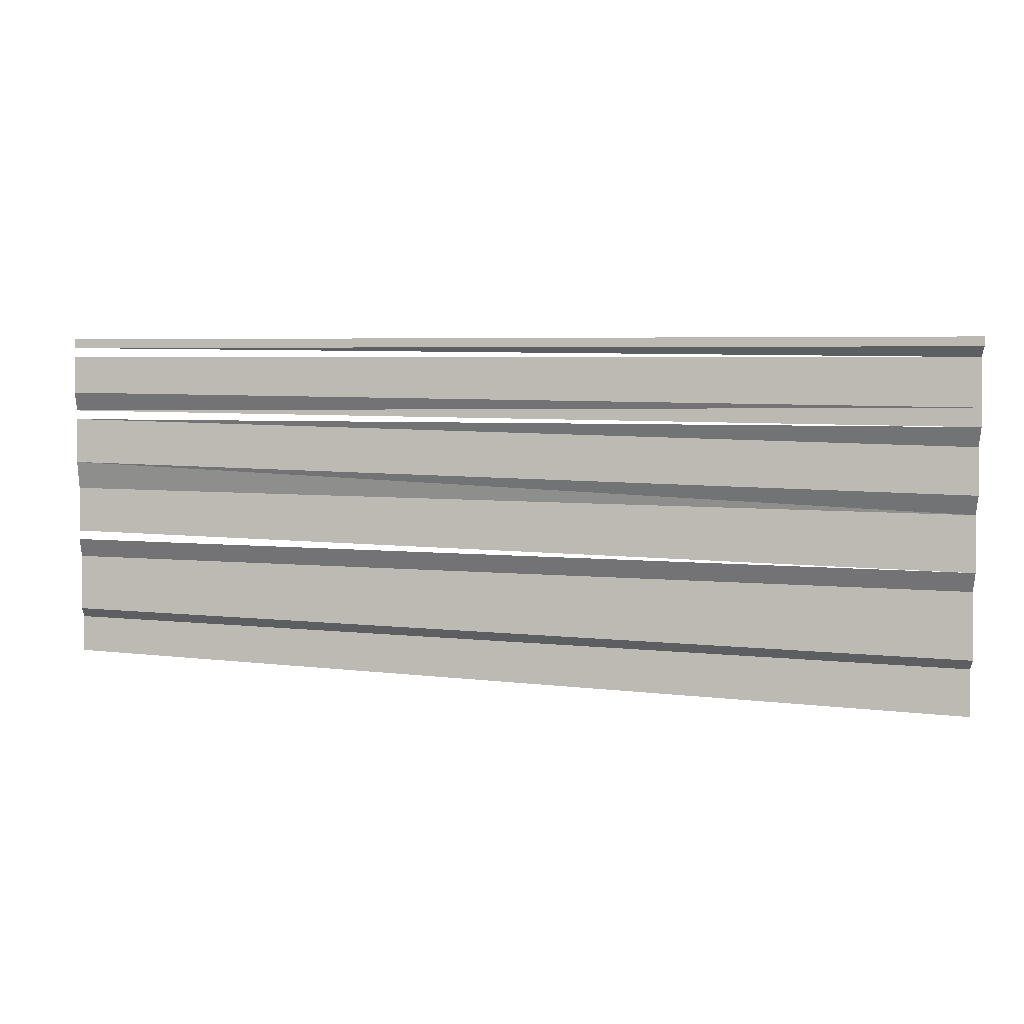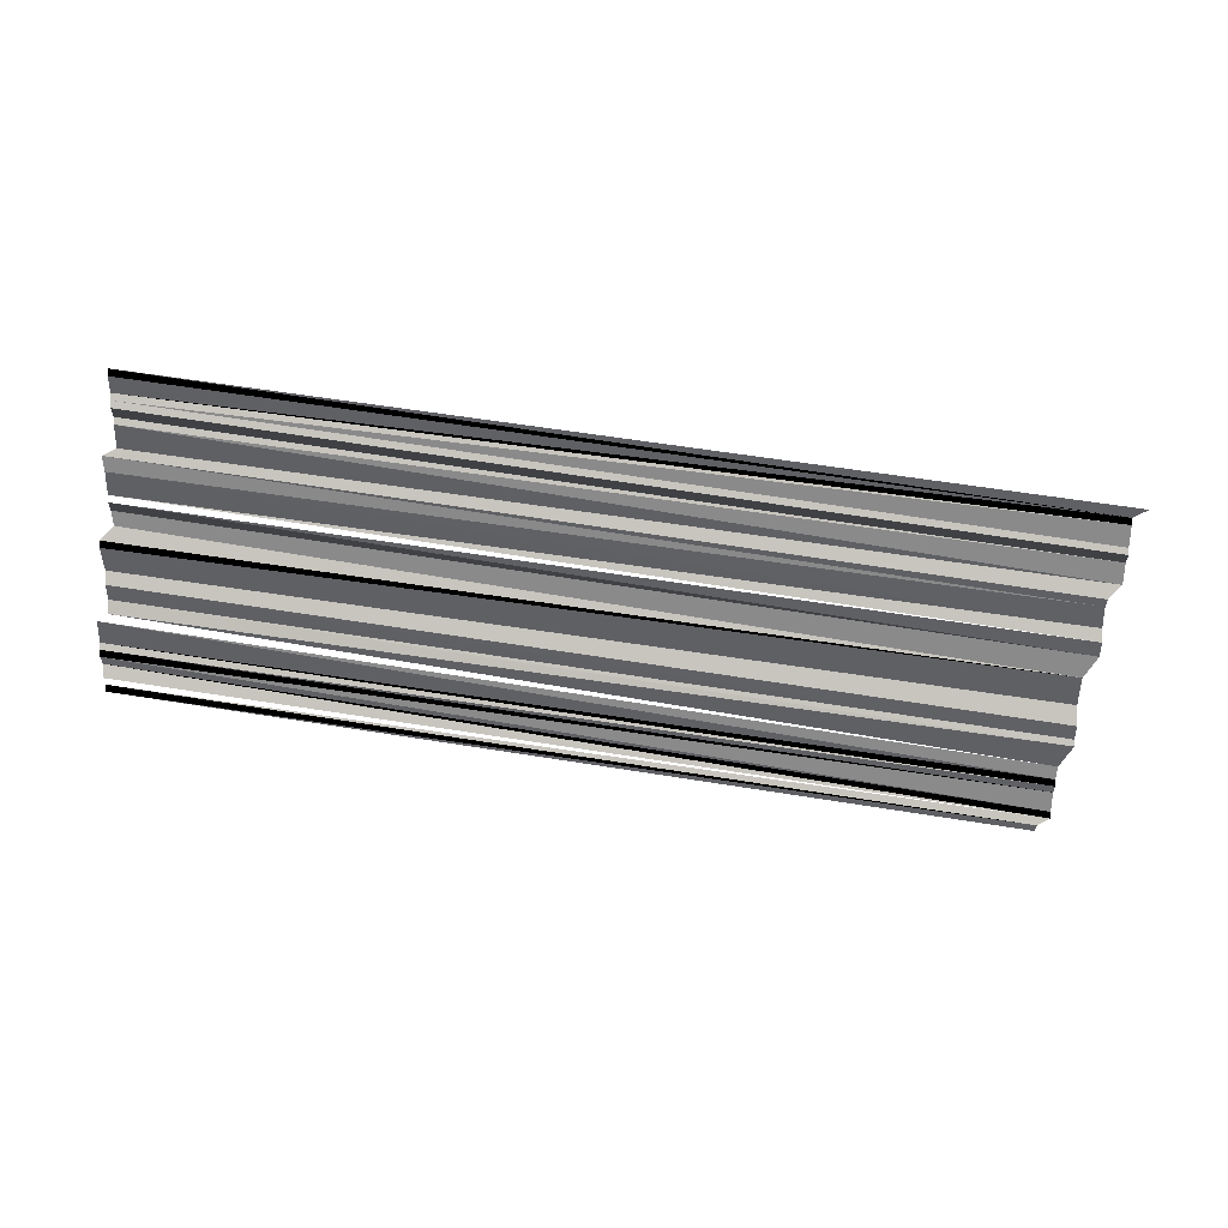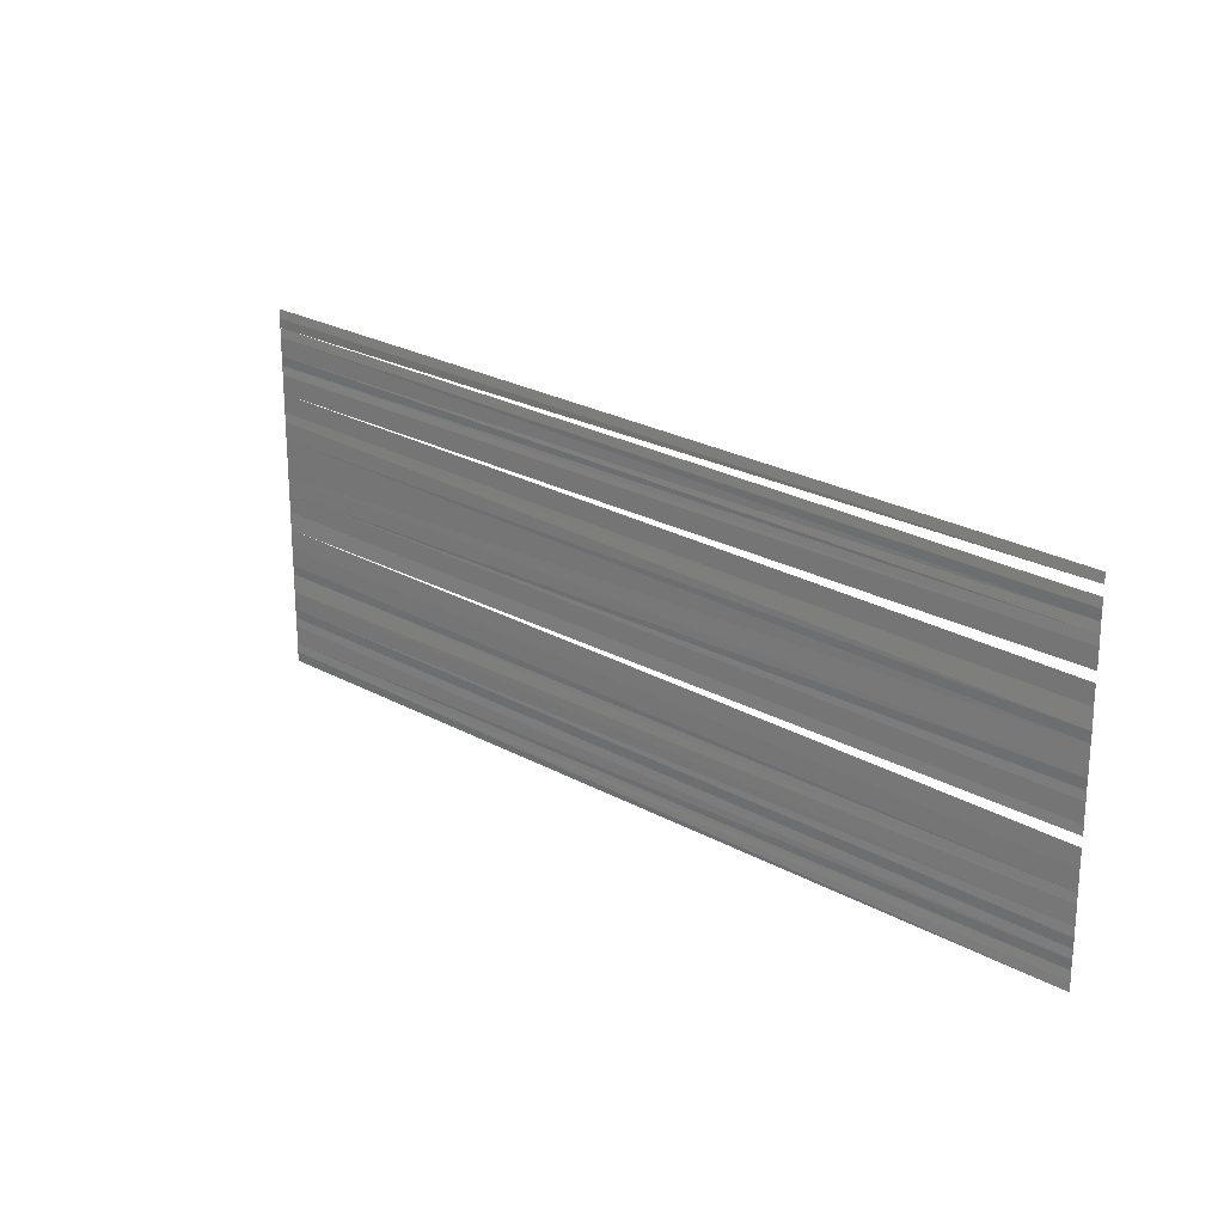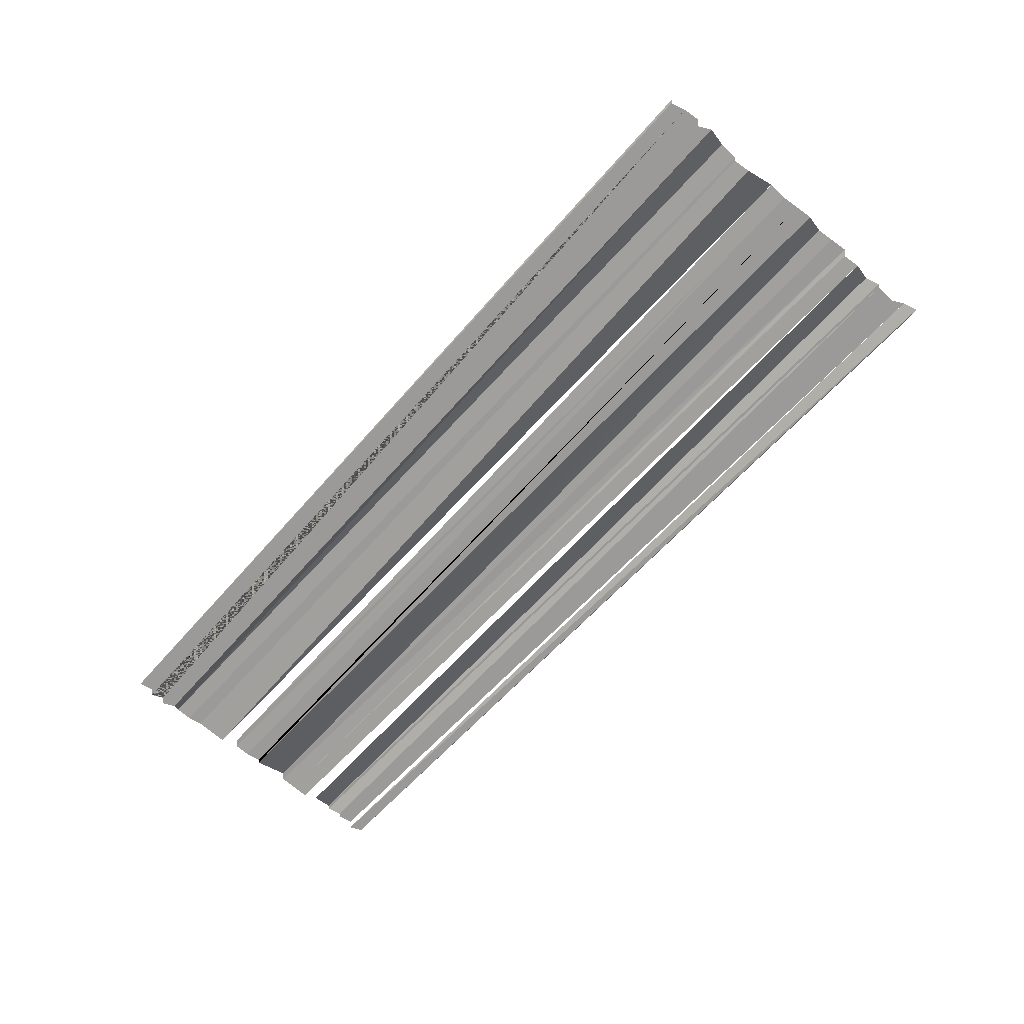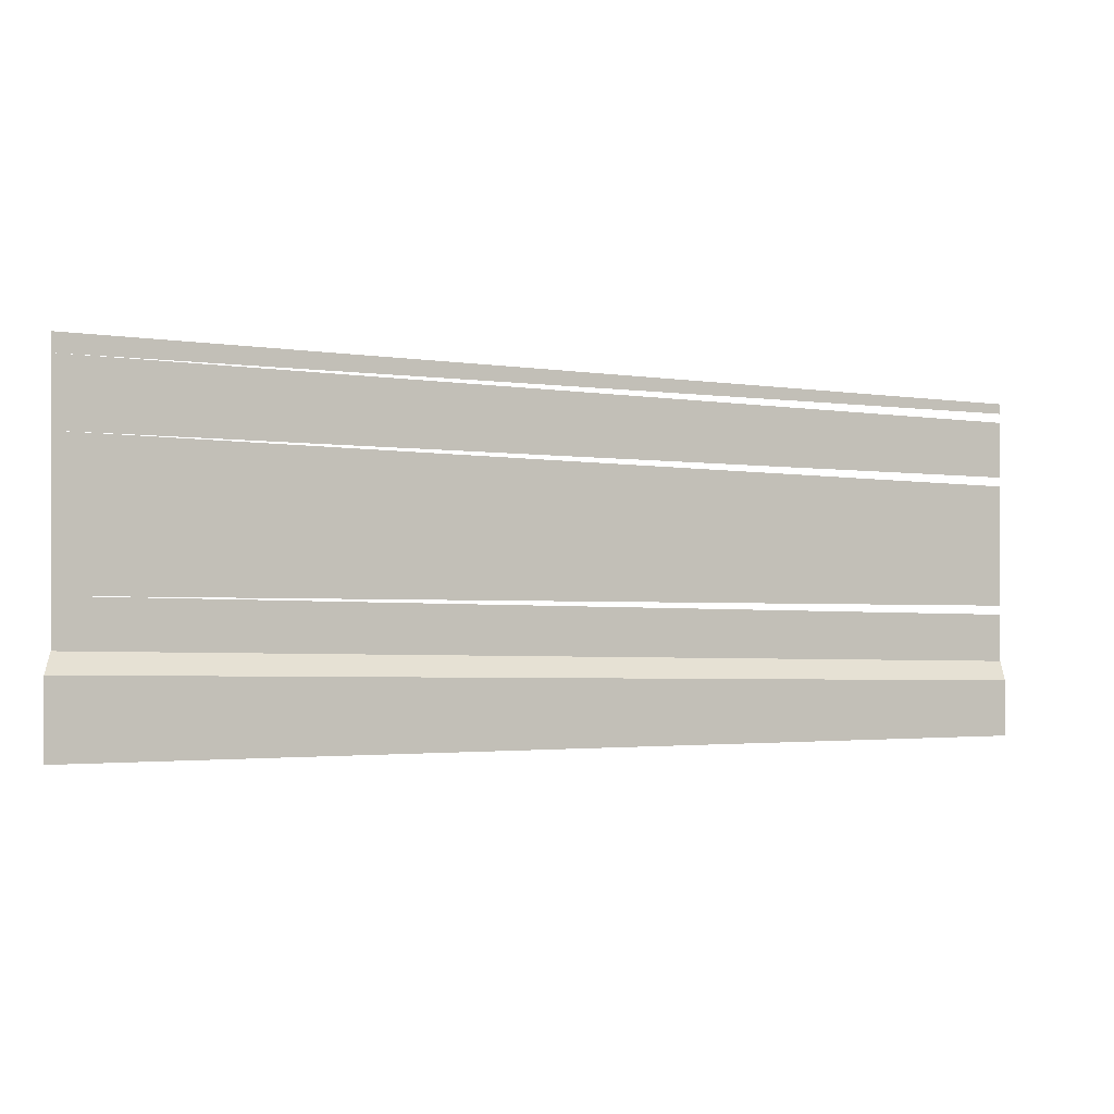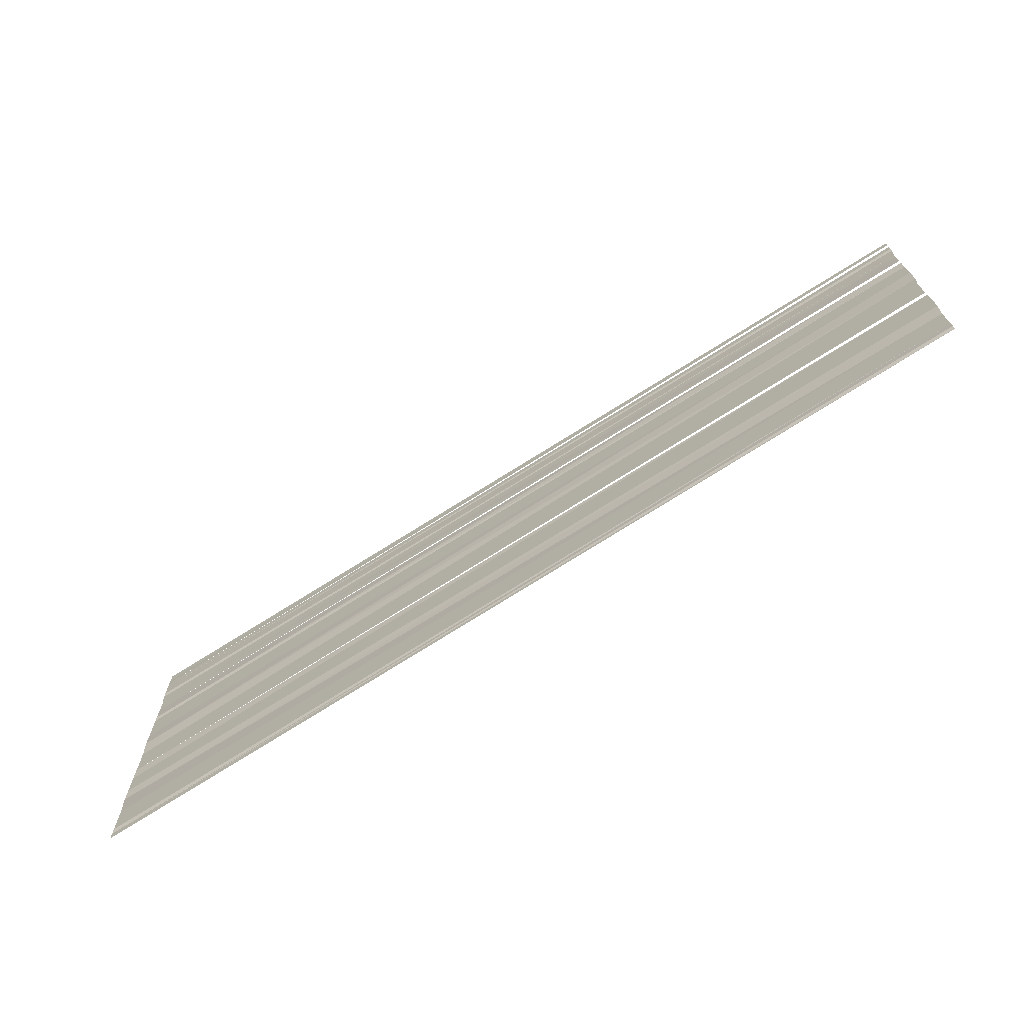
<metadata>
{"format":"obj","ext":"obj","renderer":"f3d","projection":"perspective","resolution":1024,"background":"white","views":[{"elev":8.8,"azim":-164.7,"up":"+Z"},{"elev":-60.9,"azim":170.9,"up":"+Y"},{"elev":21.8,"azim":44.0,"up":"+Z"},{"elev":-61.5,"azim":-130.7,"up":"+Y"},{"elev":-2.7,"azim":-22.8,"up":"+Z"},{"elev":-69.3,"azim":33.2,"up":"+Z"}]}
</metadata>
<code>
o 5682
v 2223 1867 11.02
v 2223 1867 11.02
v 2223 1867 11.02
v 2223 1867 11.02
v 2223 1867 11.02
v 2223 1867 11.02
v 2223 1867 11.02
v 2223 1867 11.02
v 2223 1867 11.02
v 2223 1867 11.02
v 2223 1867 11.02
v 2223 1867 11.02
v 2223 1867 11.02
v 2223 1867 11.02
v 2223 1867 11.02
v 2223 1867 11.02
v 2223 1867 11.02
v 2223 1867 11.02
v 2223 1867 11.02
v 2223 1867 11.02
v 2223 1867 11.02
v 2223 1867 11.02
v 2223 1867 11.02
v 2223 1867 11.02
v 2223 1867 11.02
v 2223 1867 11.02
v 2223 1867 11.02
v 2223 1867 11.02
v 2223 1867 11.02
v 2223 1867 11.02
v 2223 1867 11.02
v 2223 1867 11.02
v 2223 1867 11.02
v 2223 1867 11.02
v 2223 1867 11.02
v 2223 1867 11.02
v 2223 1867 11.02
v 2223 1867 11.02
v 2223 1867 11.02
v 2223 1867 11.02
v 2223 1867 11.02
v 2223 1867 11.02
v 2223 1867 11.02
v 2223 1867 11.02
v 2223 1867 11.02
v 2223 1867 11.02
v 2223 1867 11.02
v 2223 1867 11.02
v 2223 1867 11.02
v 2223 1867 11.02
v 2223 1867 11.02
v 2223 1867 11.02
v 2223 1867 11.02
v 2223 1867 11.02
f 1 2 3
f 1 3 4
f 4 3 5
f 6 5 7
f 7 5 8
f 7 8 9
f 9 8 10
f 9 10 11
f 11 10 12
f 11 12 13
f 13 12 14
f 13 14 15
f 15 14 16
f 17 16 18
f 17 18 19
f 19 18 20
f 19 20 21
f 21 20 22
f 21 22 23
f 23 22 24
f 23 24 25
f 26 23 25
f 26 25 27
f 28 26 27
f 29 28 27
f 30 29 27
f 30 31 29
f 32 31 30
f 33 32 30
f 34 35 33
f 34 36 35
f 37 36 34
f 37 38 36
f 39 38 37
f 39 40 38
f 41 40 39
f 41 42 40
f 43 42 41
f 43 44 42
f 45 44 43
f 45 46 44
f 47 46 45
f 47 48 46
f 49 48 47
f 49 50 48
f 51 50 49
f 51 52 50
f 51 53 52
f 54 53 51

</code>
